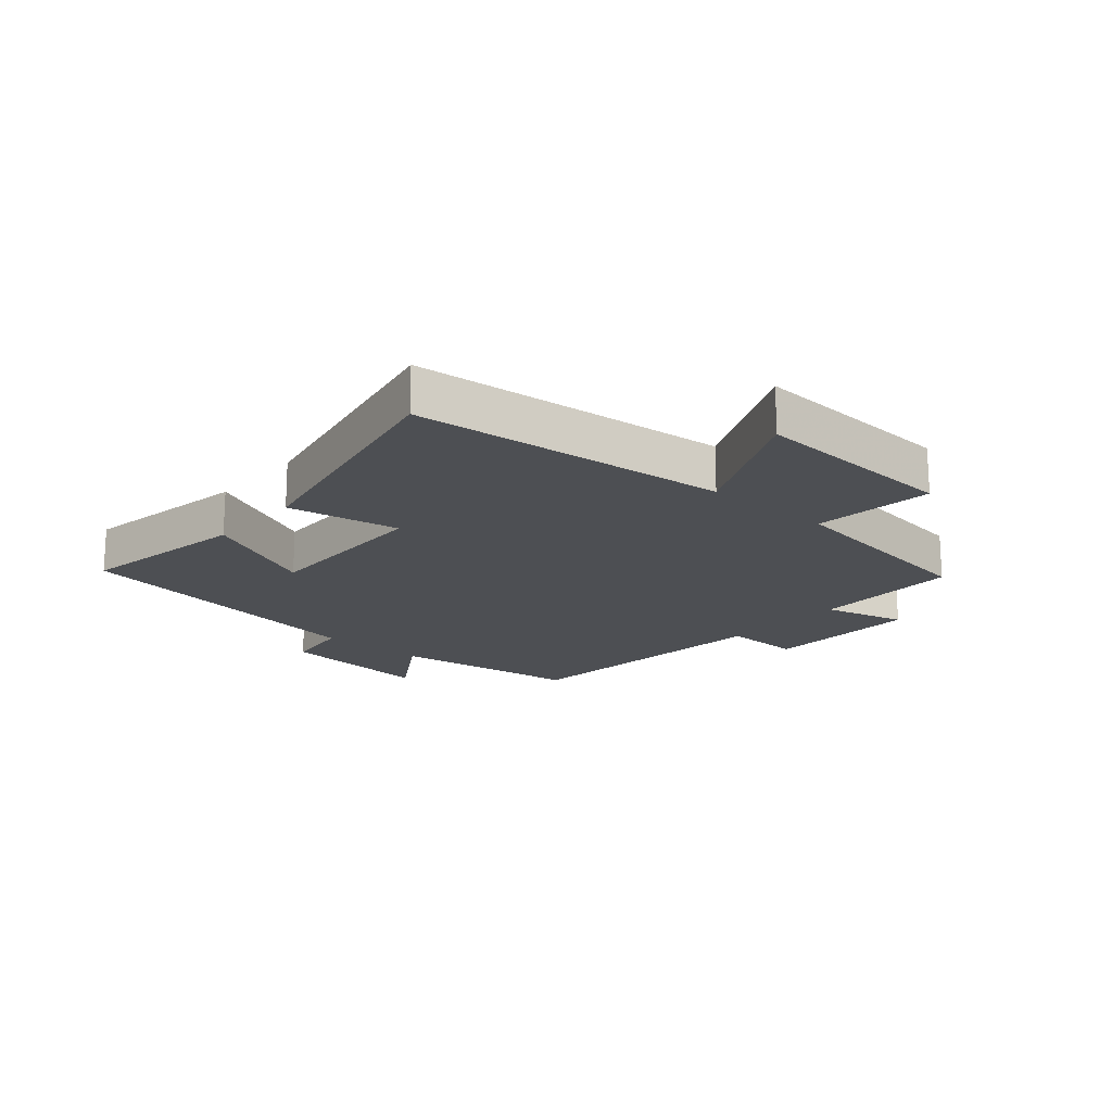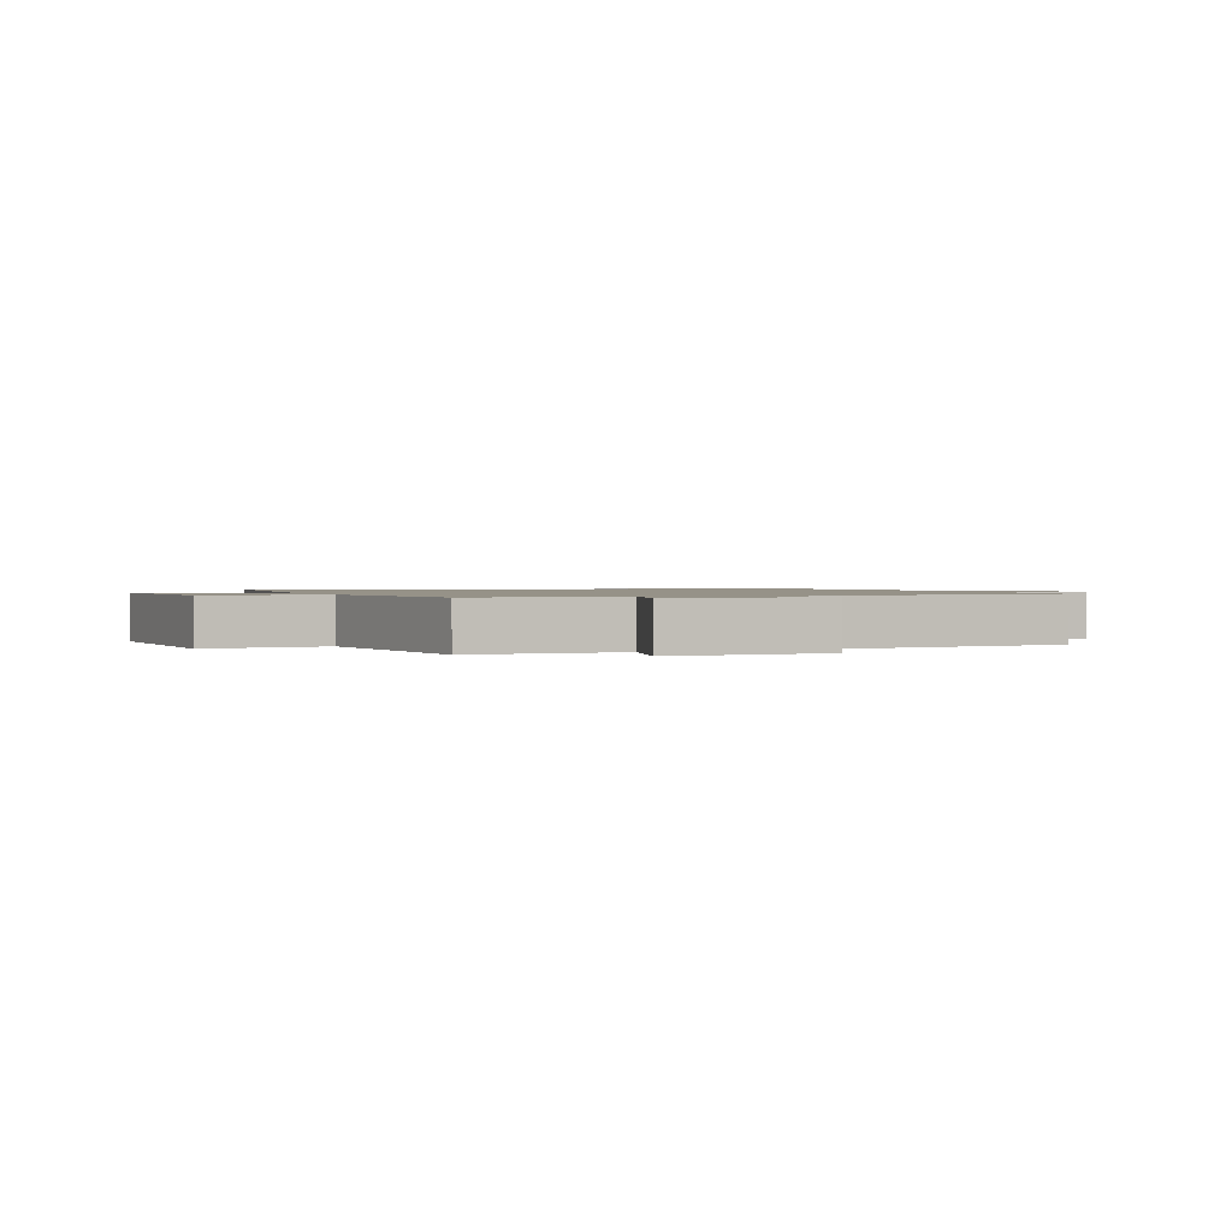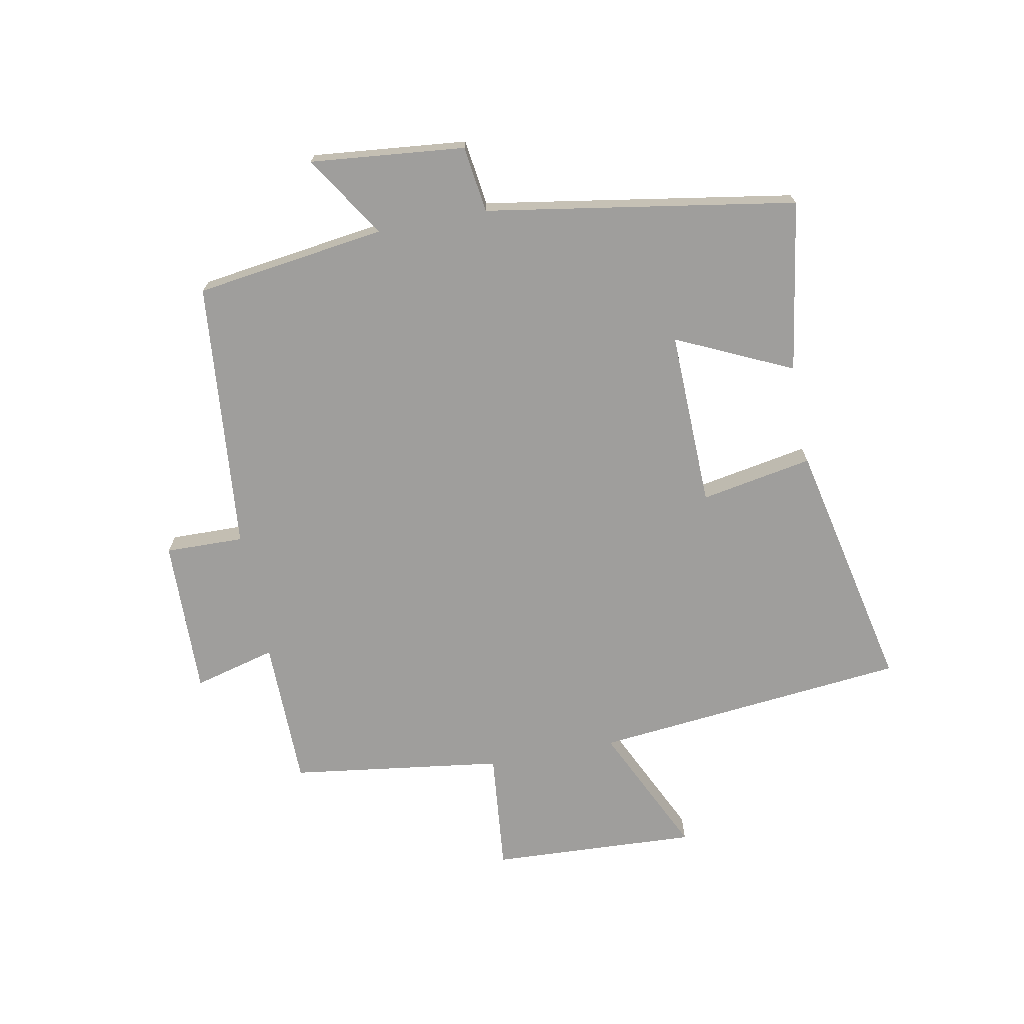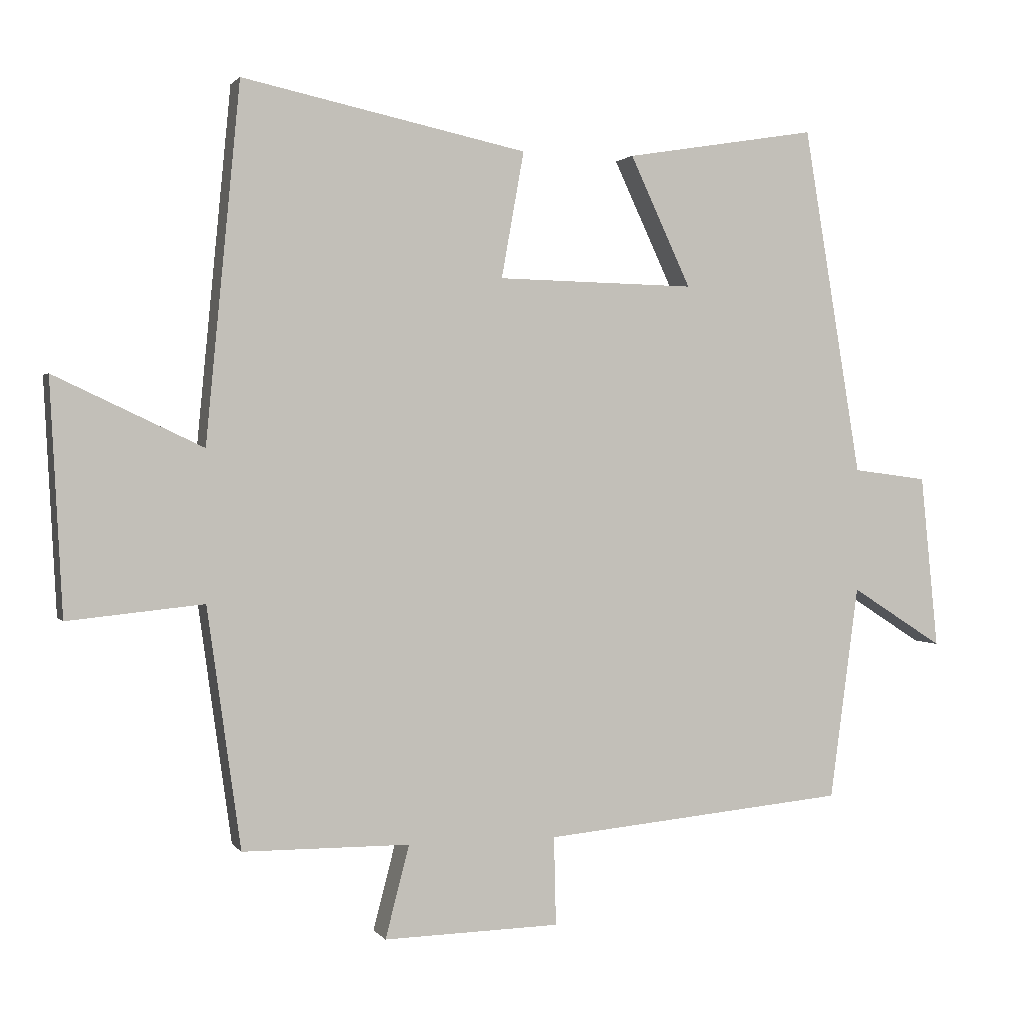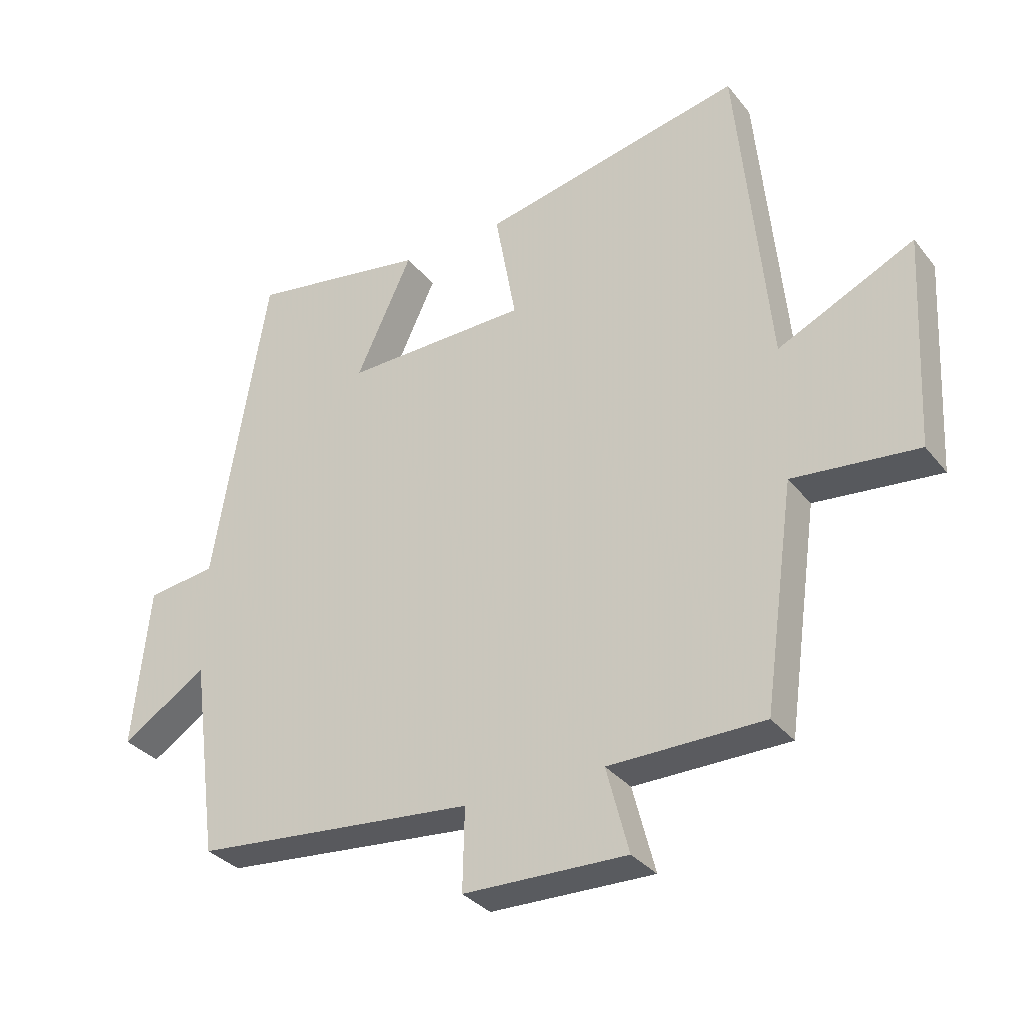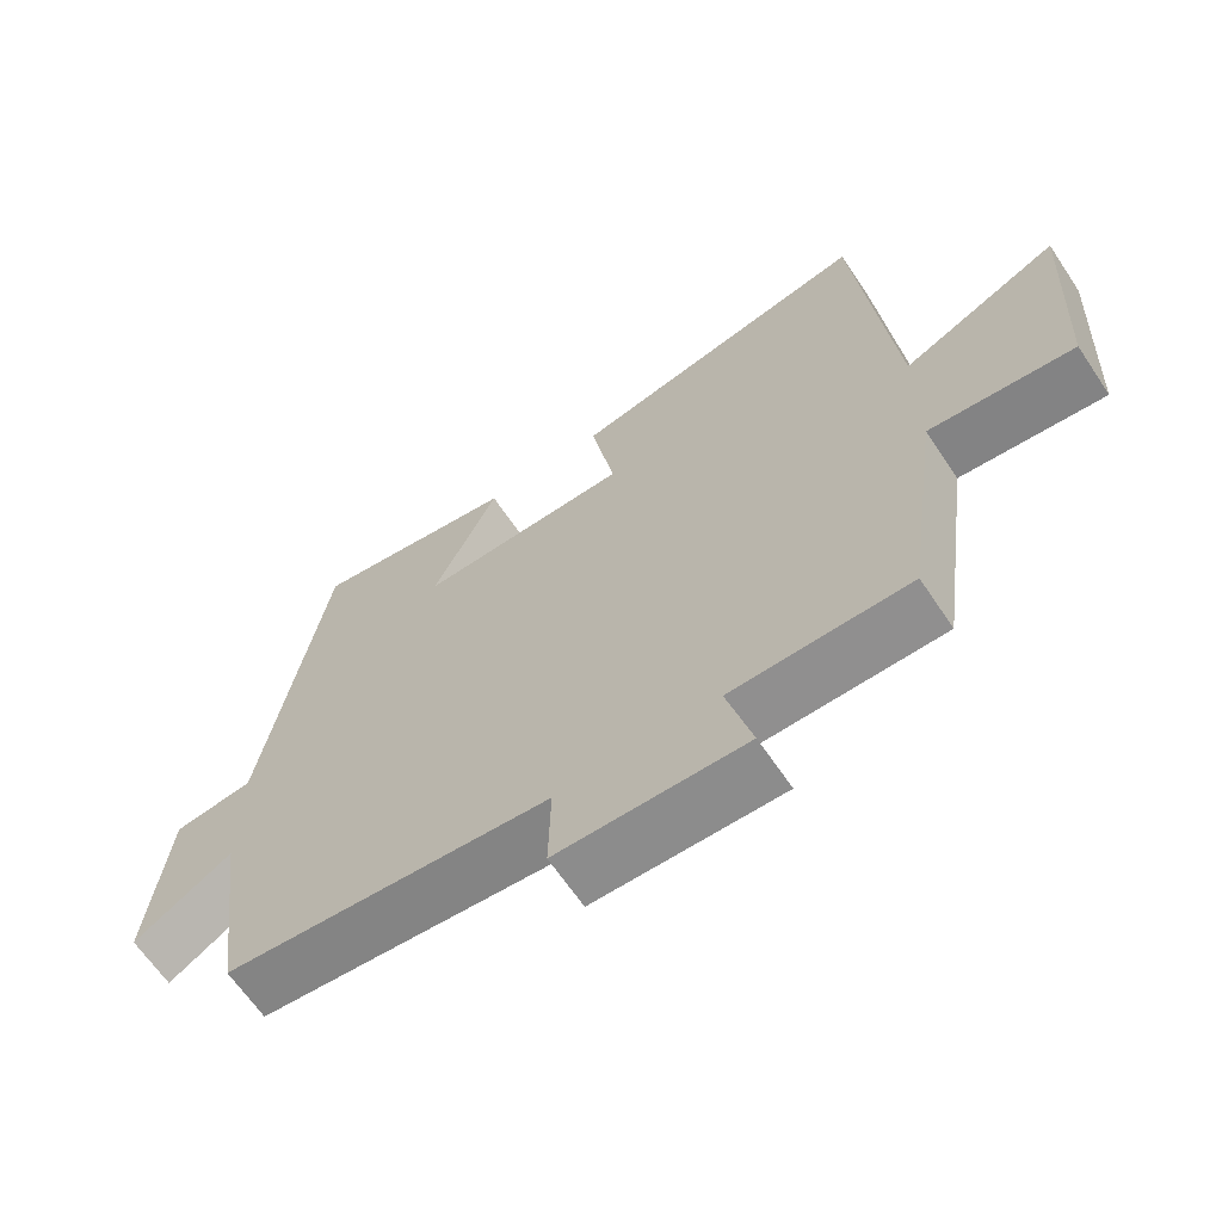
<metadata>
{"format":"obj","ext":"obj","renderer":"f3d","projection":"perspective","resolution":1024,"background":"white","views":[{"elev":-18.0,"azim":48.9,"up":"+Y"},{"elev":1.2,"azim":157.8,"up":"+Y"},{"elev":-71.0,"azim":-79.0,"up":"+Y"},{"elev":1.4,"azim":162.4,"up":"+Z"},{"elev":-32.9,"azim":32.1,"up":"+Z"},{"elev":-65.1,"azim":33.9,"up":"+Z"}]}
</metadata>
<code>
v 0.451 0.07 -0.498
v 0.207 0.07 -0.5
v 0.242 0.07 -0.635
v -0.016 0.07 -0.629
v -0.013 0.07 -0.5
v -0.458 0.07 -0.458
v -0.5 0.07 -0.145
v -0.635 0.07 -0.231
v -0.609 0.07 0.023
v -0.5 0.07 0.037
v -0.415 0.07 0.546
v -0.134 0.07 0.5
v -0.223 0.07 0.31
v 0.067 0.07 0.316
v 0.034 0.07 0.5
v 0.45 0.07 0.588
v 0.5 0.07 0.07
v 0.716 0.07 0.172
v 0.698 0.07 -0.168
v 0.5 0.07 -0.148
v 0.451 0 -0.498
v 0.207 0 -0.5
v 0.242 0 -0.635
v -0.016 0 -0.629
v -0.013 0 -0.5
v -0.458 0 -0.458
v -0.5 0 -0.145
v -0.635 0 -0.231
v -0.609 0 0.023
v -0.5 0 0.037
v -0.415 0 0.546
v -0.134 0 0.5
v -0.223 0 0.31
v 0.067 0 0.316
v 0.034 0 0.5
v 0.45 0 0.588
v 0.5 0 0.07
v 0.716 0 0.172
v 0.698 0 -0.168
v 0.5 0 -0.148
f 17 18 19 20
f 17 20 1
f 16 17 1
f 15 16 1
f 14 15 1
f 13 14 1 2
f 10 11 12 13
f 10 13 2 3
f 7 8 9 10
f 5 6 7 10
f 5 10 3
f 3 4 5
f 40 39 38 37
f 21 40 37
f 21 37 36
f 21 36 35
f 21 35 34
f 22 21 34 33
f 33 32 31 30
f 23 22 33 30
f 30 29 28 27
f 30 27 26 25
f 23 30 25
f 25 24 23
f 1 21 22 2
f 2 22 23 3
f 3 23 24 4
f 4 24 25 5
f 5 25 26 6
f 6 26 27 7
f 7 27 28 8
f 8 28 29 9
f 9 29 30 10
f 10 30 31 11
f 11 31 32 12
f 12 32 33 13
f 13 33 34 14
f 14 34 35 15
f 15 35 36 16
f 16 36 37 17
f 17 37 38 18
f 18 38 39 19
f 19 39 40 20
f 20 40 21 1

</code>
